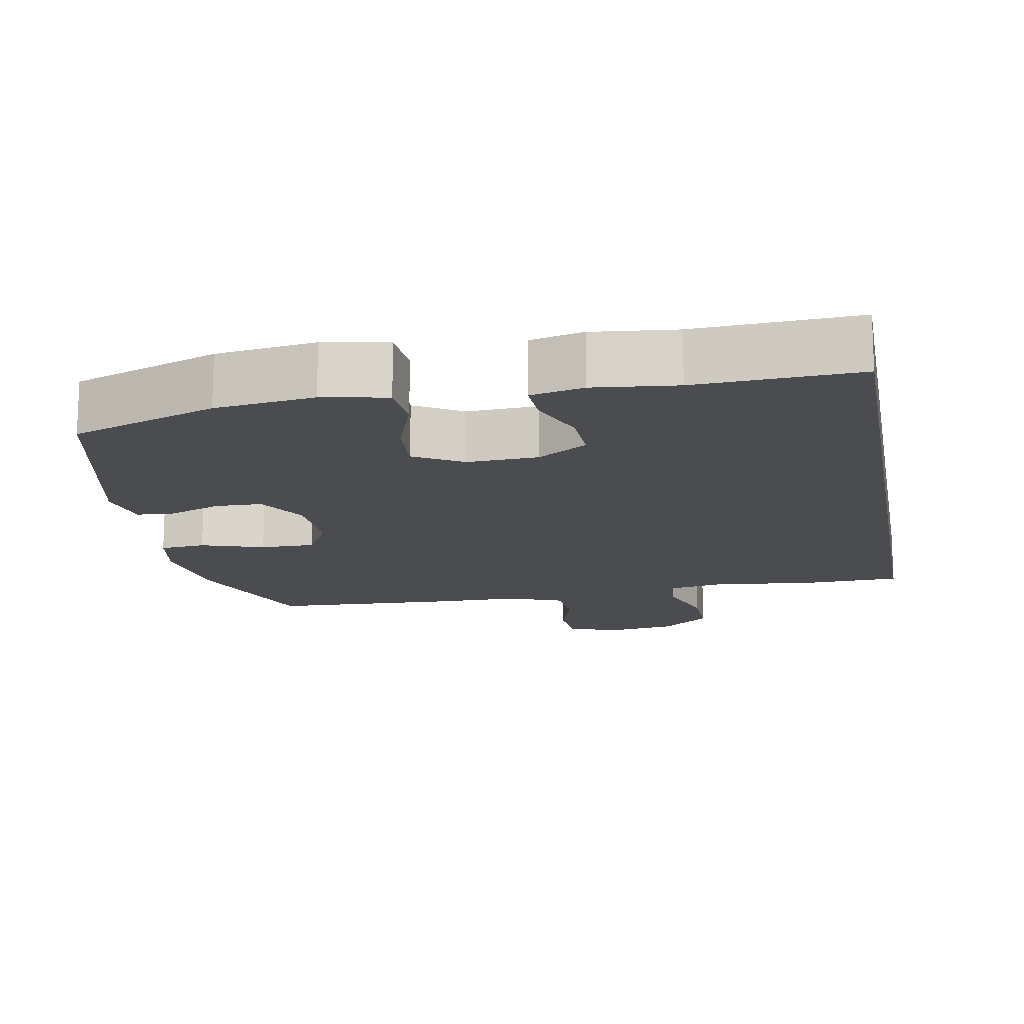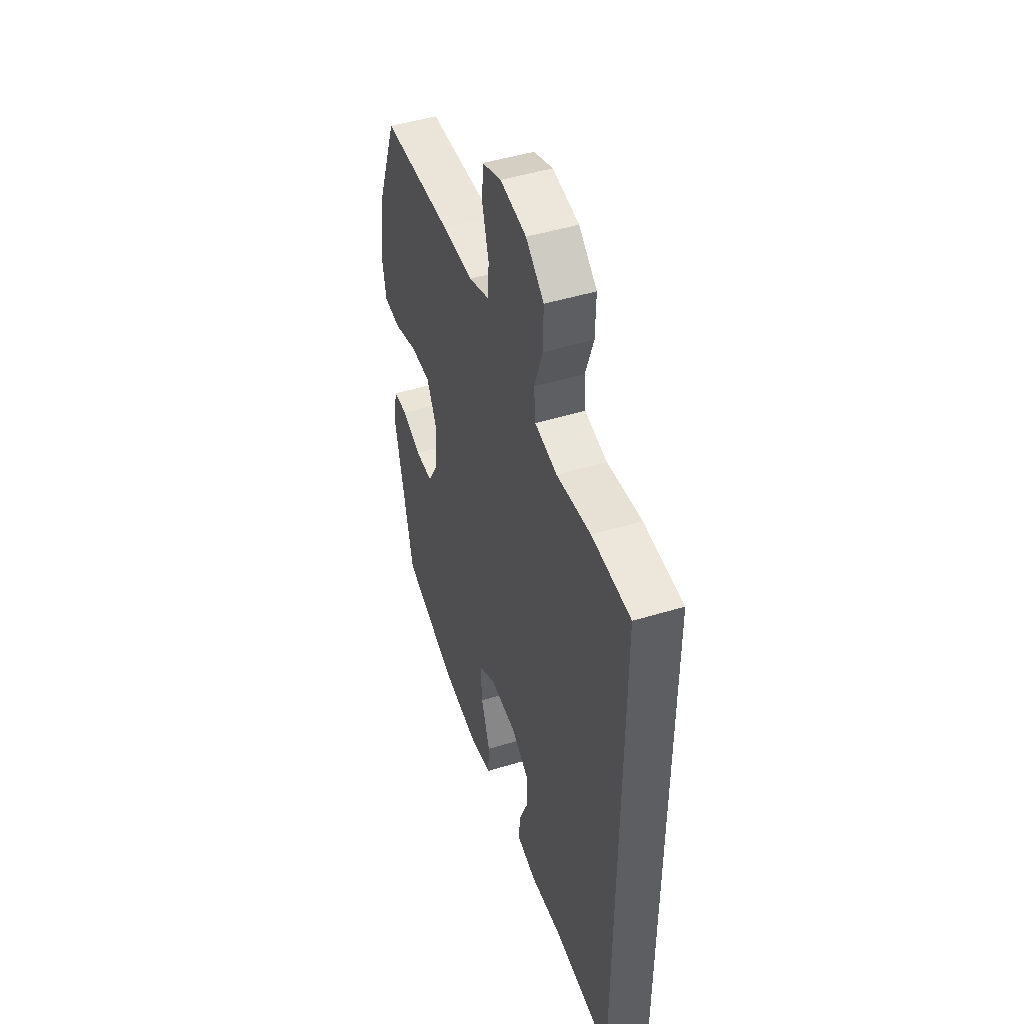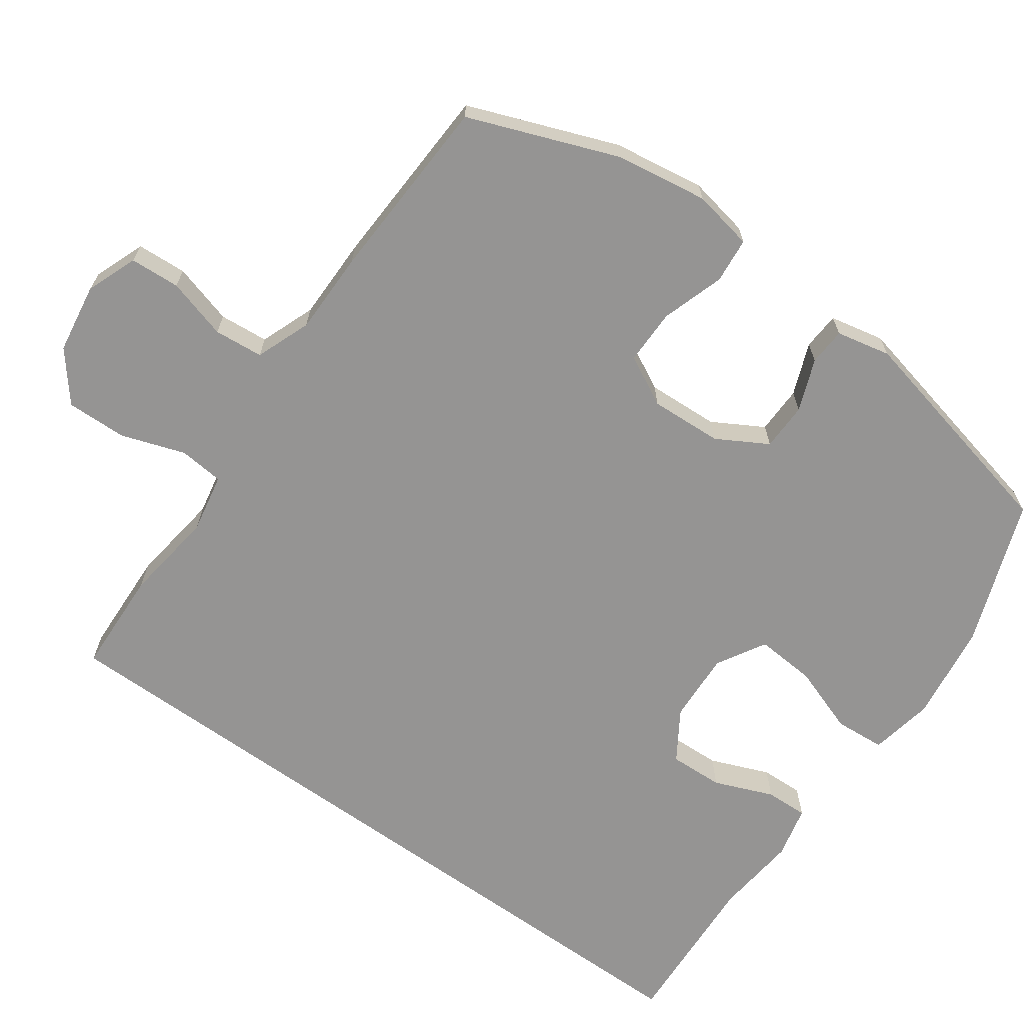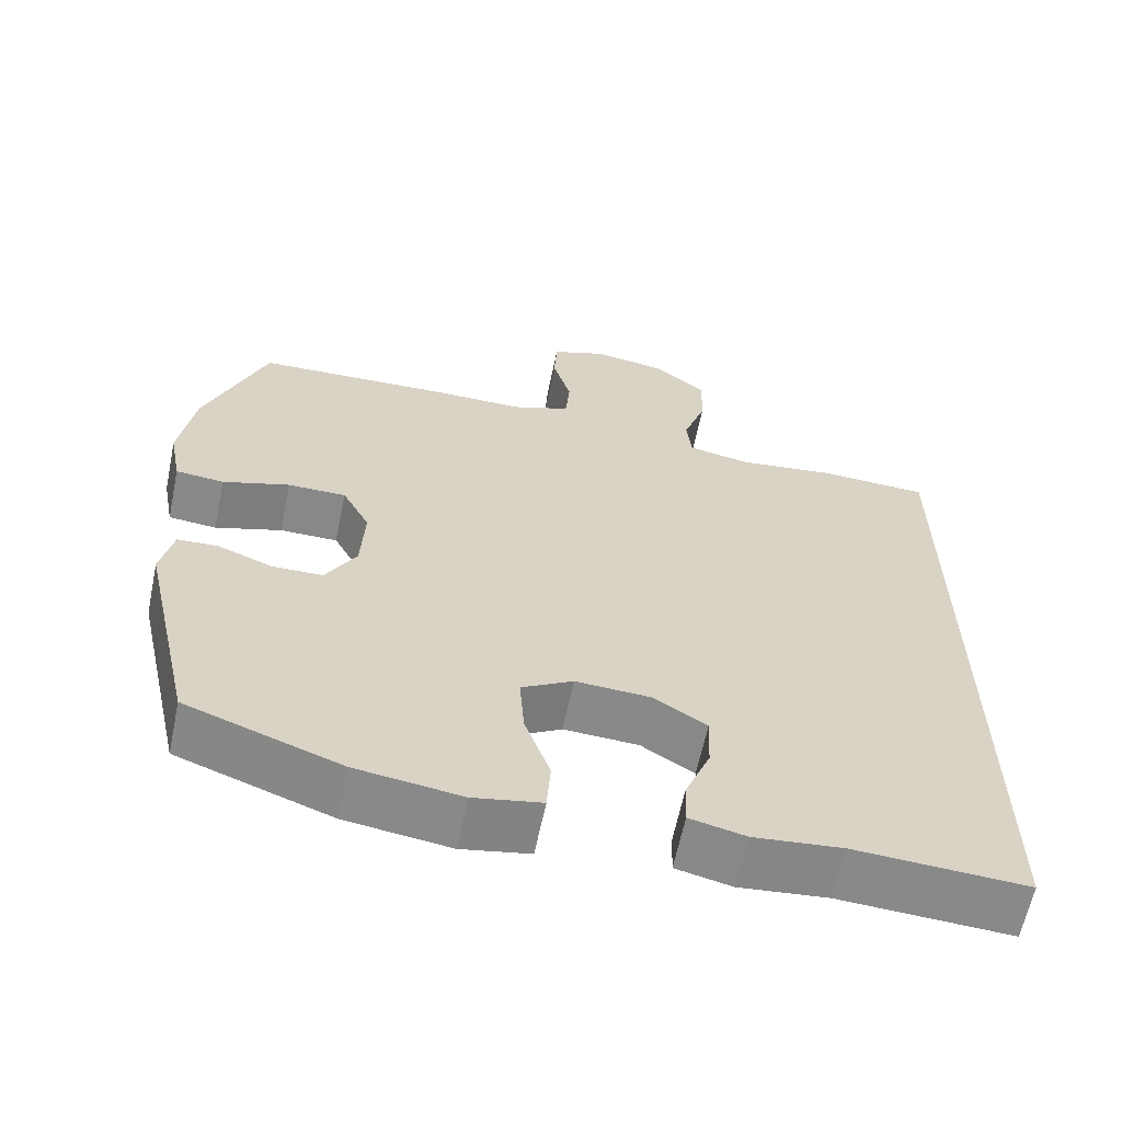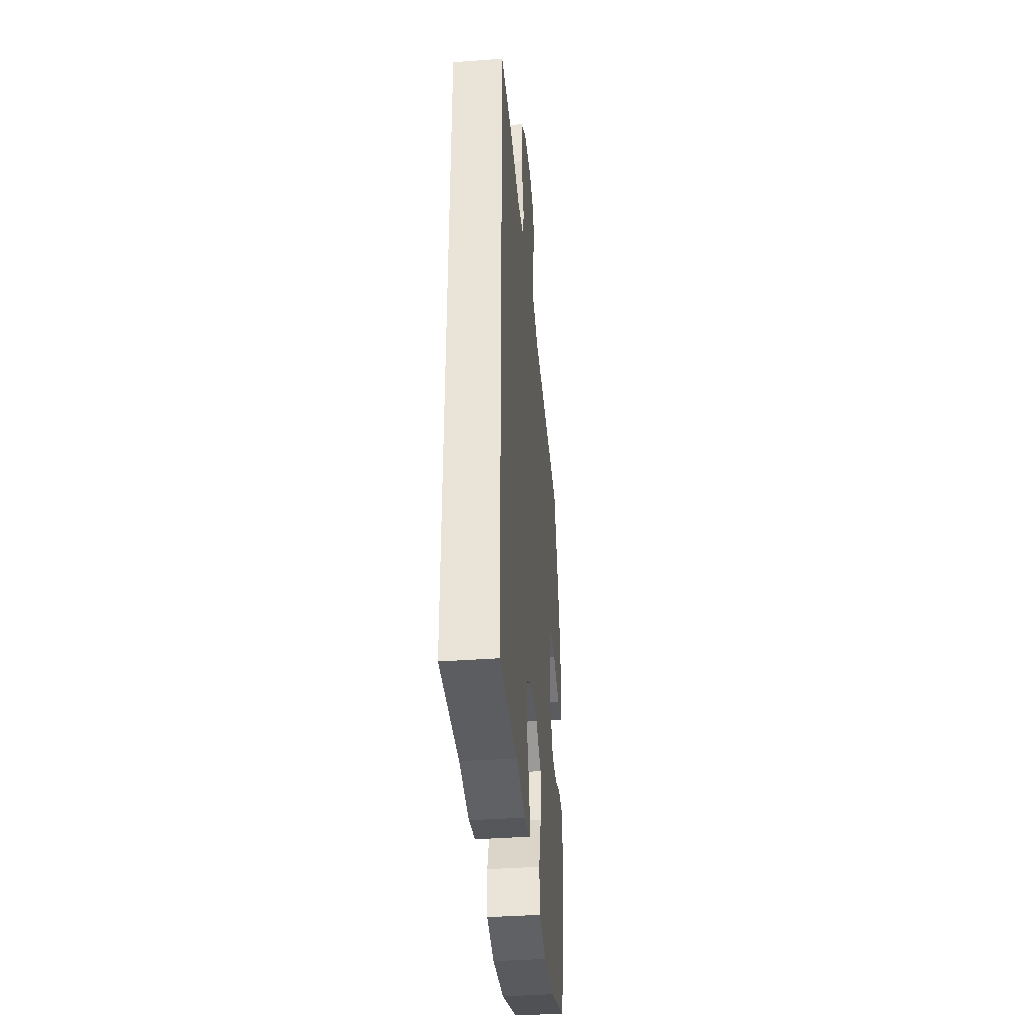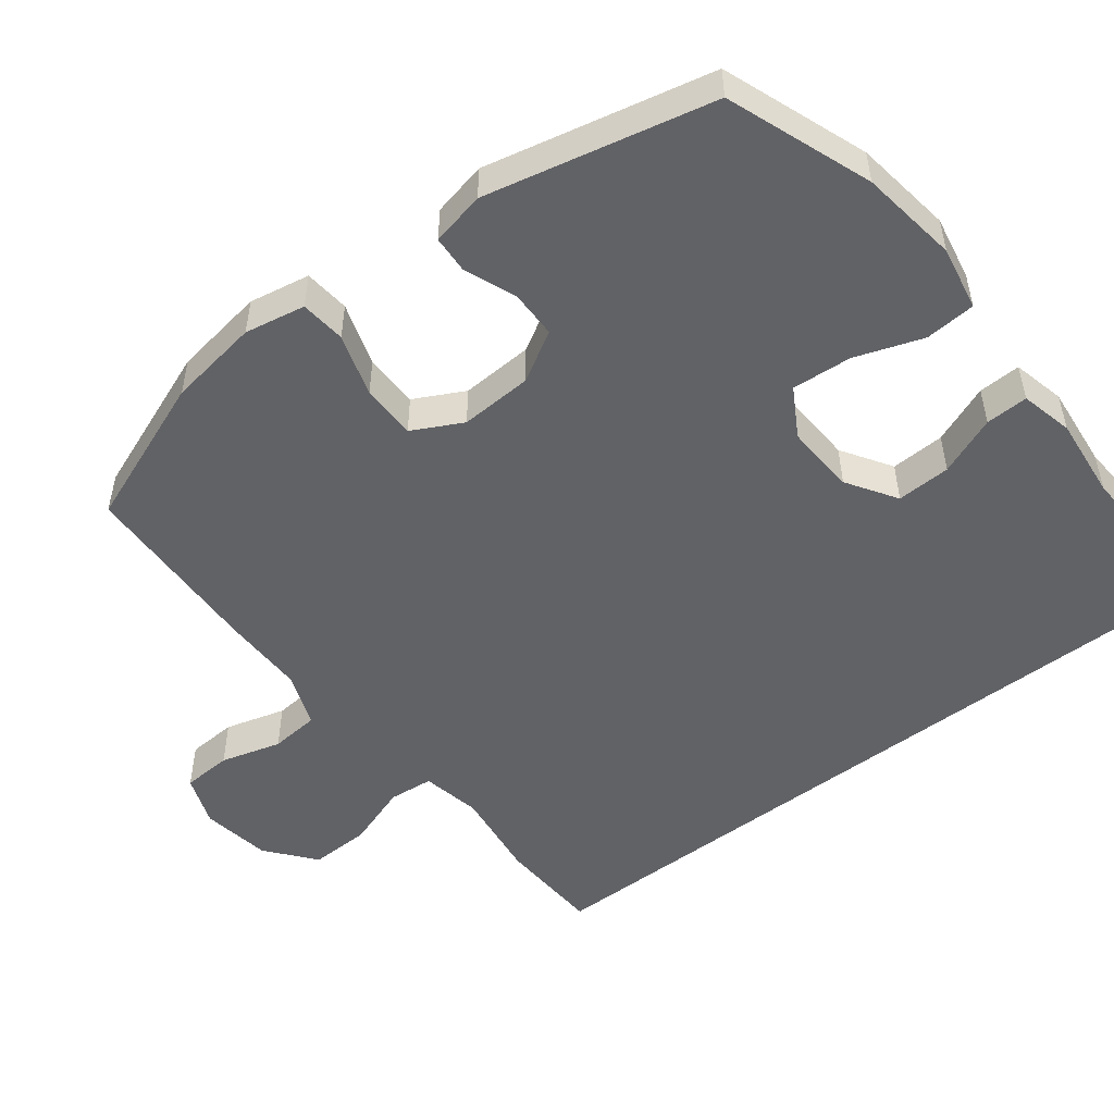
<metadata>
{"format":"obj","ext":"obj","renderer":"f3d","projection":"perspective","resolution":1024,"background":"white","views":[{"elev":-15.1,"azim":-169.7,"up":"+Y"},{"elev":47.5,"azim":-109.1,"up":"+Z"},{"elev":-67.2,"azim":54.4,"up":"+Y"},{"elev":-62.9,"azim":168.2,"up":"+Z"},{"elev":-39.6,"azim":-84.9,"up":"+Z"},{"elev":-50.7,"azim":127.8,"up":"+Y"}]}
</metadata>
<code>
v -0.5 0.07 0.48
v -0.356 0.07 0.486
v -0.229 0.07 0.469
v -0.146 0.07 0.485
v -0.14 0.07 0.547
v -0.17 0.07 0.635
v -0.172 0.07 0.719
v -0.105 0.07 0.773
v -0.008 0.07 0.788
v 0.063 0.07 0.761
v 0.067 0.07 0.692
v 0.043 0.07 0.608
v 0.049 0.07 0.54
v 0.125 0.07 0.511
v 0.24 0.07 0.511
v 0.5 0.07 0.5
v 0.579 0.07 0.293
v 0.598 0.07 0.166
v 0.582 0.07 0.082
v 0.519 0.07 0.076
v 0.432 0.07 0.104
v 0.356 0.07 0.104
v 0.32 0.07 0.035
v 0.325 0.07 -0.065
v 0.365 0.07 -0.135
v 0.431 0.07 -0.136
v 0.503 0.07 -0.108
v 0.555 0.07 -0.111
v 0.571 0.07 -0.186
v 0.5 0.07 -0.5
v 0.299 0.07 -0.573
v 0.162 0.07 -0.592
v 0.073 0.07 -0.575
v 0.068 0.07 -0.505
v 0.101 0.07 -0.411
v 0.107 0.07 -0.328
v 0.04 0.07 -0.289
v -0.058 0.07 -0.294
v -0.127 0.07 -0.338
v -0.124 0.07 -0.413
v -0.091 0.07 -0.495
v -0.089 0.07 -0.554
v -0.162 0.07 -0.571
v -0.277 0.07 -0.559
v -0.5 0.07 -0.571
v -0.5 0 0.48
v -0.356 0 0.486
v -0.229 0 0.469
v -0.146 0 0.485
v -0.14 0 0.547
v -0.17 0 0.635
v -0.172 0 0.719
v -0.105 0 0.773
v -0.008 0 0.788
v 0.063 0 0.761
v 0.067 0 0.692
v 0.043 0 0.608
v 0.049 0 0.54
v 0.125 0 0.511
v 0.24 0 0.511
v 0.5 0 0.5
v 0.579 0 0.293
v 0.598 0 0.166
v 0.582 0 0.082
v 0.519 0 0.076
v 0.432 0 0.104
v 0.356 0 0.104
v 0.32 0 0.035
v 0.325 0 -0.065
v 0.365 0 -0.135
v 0.431 0 -0.136
v 0.503 0 -0.108
v 0.555 0 -0.111
v 0.571 0 -0.186
v 0.5 0 -0.5
v 0.299 0 -0.573
v 0.162 0 -0.592
v 0.073 0 -0.575
v 0.068 0 -0.505
v 0.101 0 -0.411
v 0.107 0 -0.328
v 0.04 0 -0.289
v -0.058 0 -0.294
v -0.127 0 -0.338
v -0.124 0 -0.413
v -0.091 0 -0.495
v -0.089 0 -0.554
v -0.162 0 -0.571
v -0.277 0 -0.559
v -0.5 0 -0.571
f 44 45 1 2
f 43 44 2 3
f 40 41 42 43
f 39 40 43 3
f 38 39 3 4
f 37 38 4 5
f 36 37 5
f 32 33 34 35
f 32 35 36
f 31 32 36
f 30 31 36 5
f 26 27 28 29
f 25 26 29 30
f 24 25 30 5
f 18 19 20 21
f 18 21 22
f 17 18 22
f 14 15 16 17
f 13 14 17 22
f 9 10 11 12
f 9 12 13
f 8 9 13
f 7 8 13
f 23 24 5 6
f 13 22 23
f 6 7 13 23
f 47 46 90 89
f 48 47 89 88
f 88 87 86 85
f 48 88 85 84
f 49 48 84 83
f 50 49 83 82
f 50 82 81
f 80 79 78 77
f 81 80 77
f 81 77 76
f 50 81 76 75
f 74 73 72 71
f 75 74 71 70
f 50 75 70 69
f 66 65 64 63
f 67 66 63
f 67 63 62
f 62 61 60 59
f 67 62 59 58
f 57 56 55 54
f 58 57 54
f 58 54 53
f 58 53 52
f 51 50 69 68
f 68 67 58
f 68 58 52 51
f 1 46 47 2
f 2 47 48 3
f 3 48 49 4
f 4 49 50 5
f 5 50 51 6
f 6 51 52 7
f 7 52 53 8
f 8 53 54 9
f 9 54 55 10
f 10 55 56 11
f 11 56 57 12
f 12 57 58 13
f 13 58 59 14
f 14 59 60 15
f 15 60 61 16
f 16 61 62 17
f 17 62 63 18
f 18 63 64 19
f 19 64 65 20
f 20 65 66 21
f 21 66 67 22
f 22 67 68 23
f 23 68 69 24
f 24 69 70 25
f 25 70 71 26
f 26 71 72 27
f 27 72 73 28
f 28 73 74 29
f 29 74 75 30
f 30 75 76 31
f 31 76 77 32
f 32 77 78 33
f 33 78 79 34
f 34 79 80 35
f 35 80 81 36
f 36 81 82 37
f 37 82 83 38
f 38 83 84 39
f 39 84 85 40
f 40 85 86 41
f 41 86 87 42
f 42 87 88 43
f 43 88 89 44
f 44 89 90 45
f 45 90 46 1

</code>
